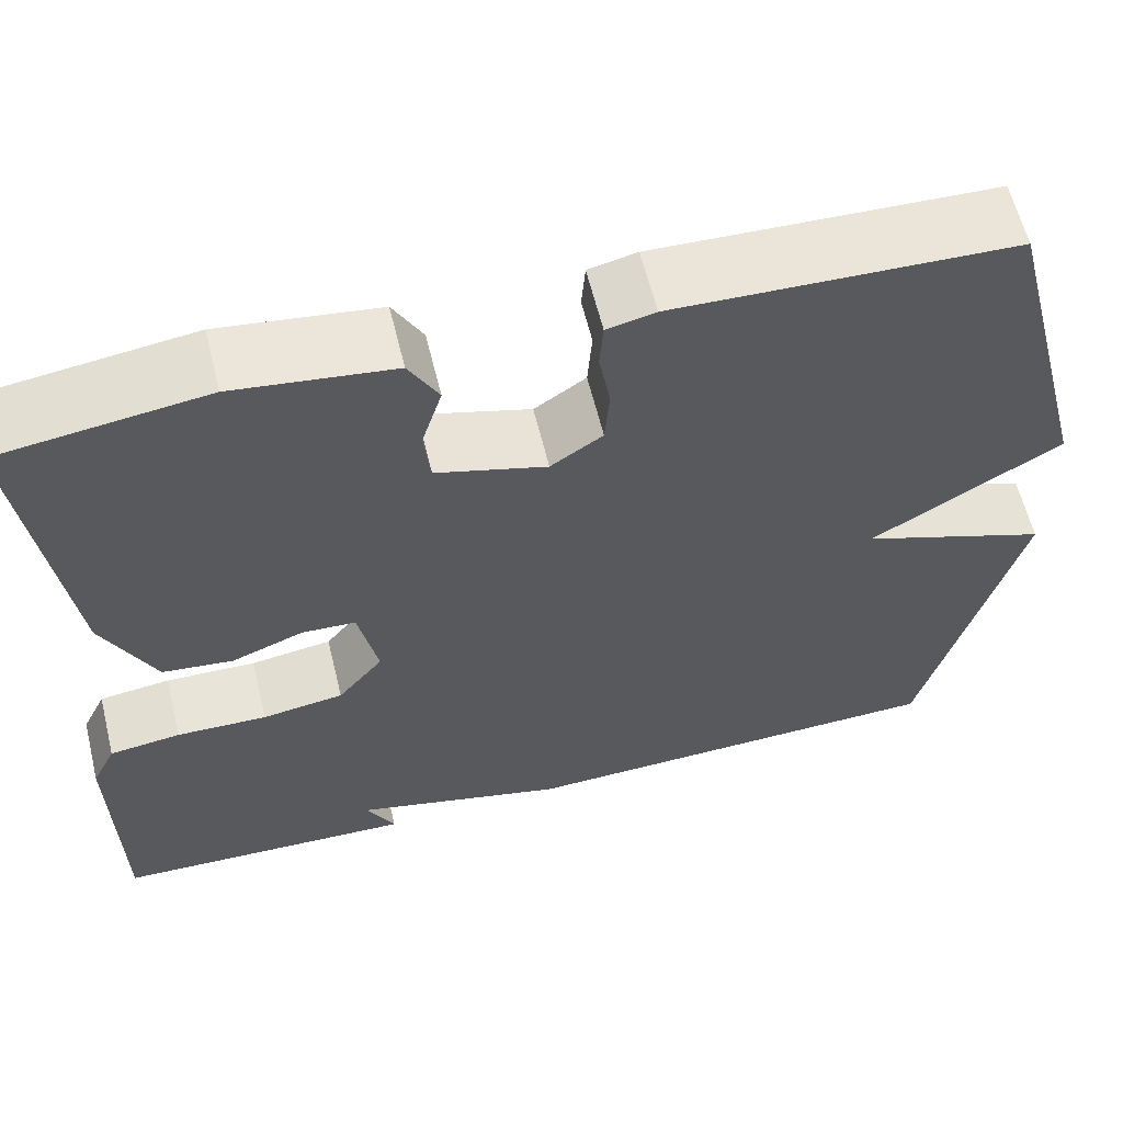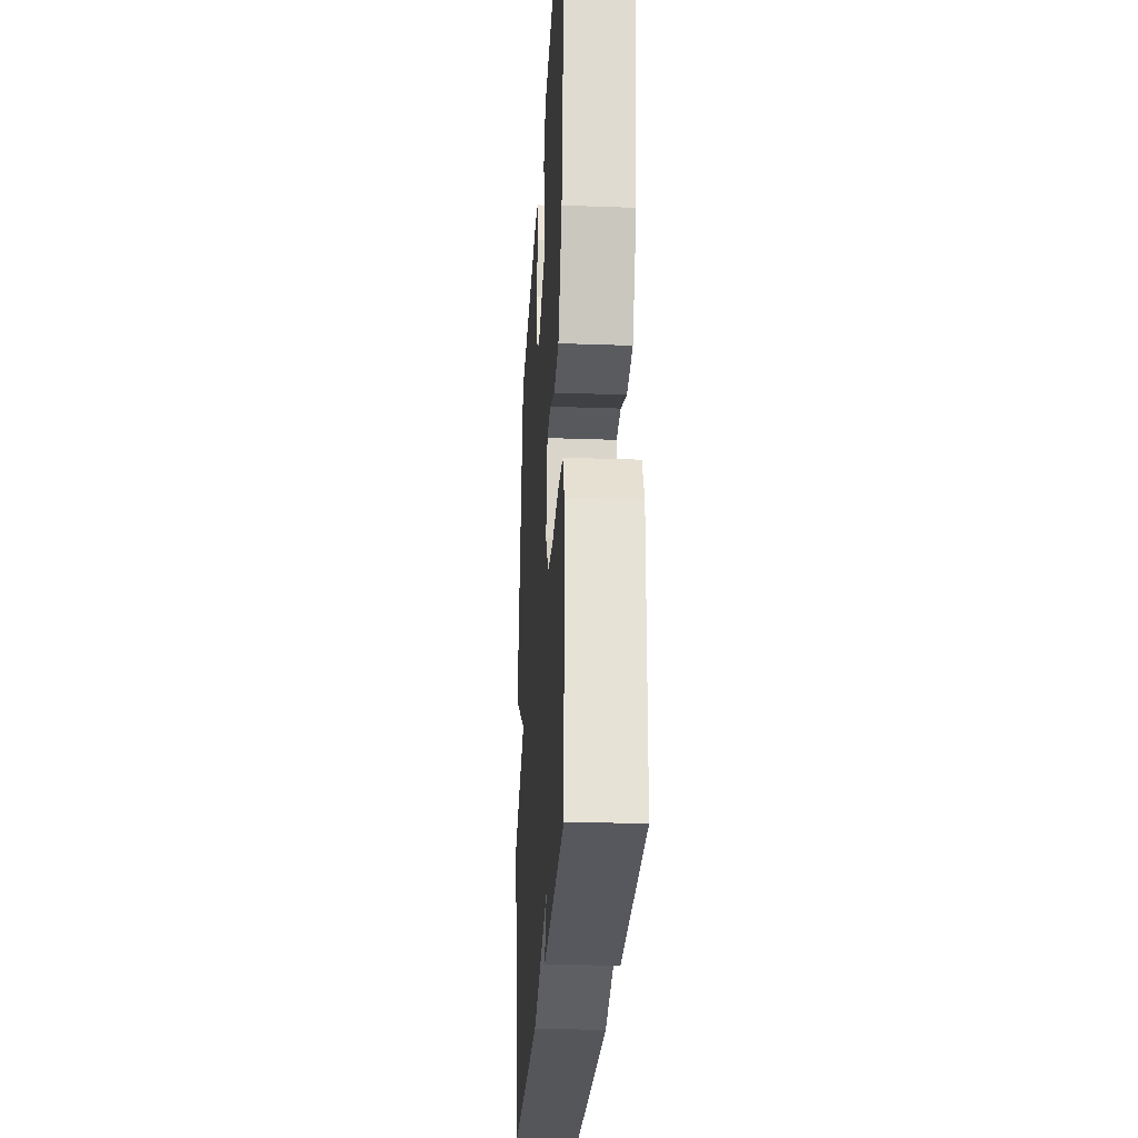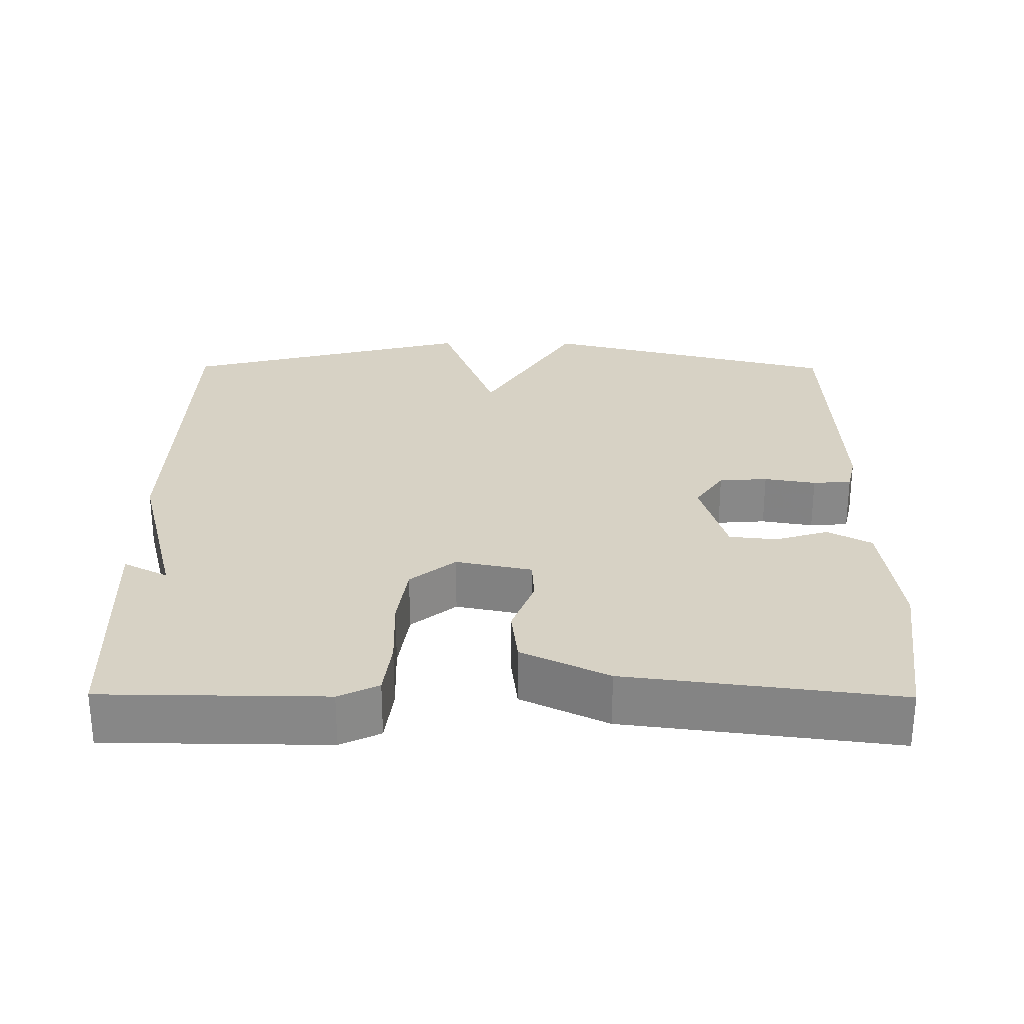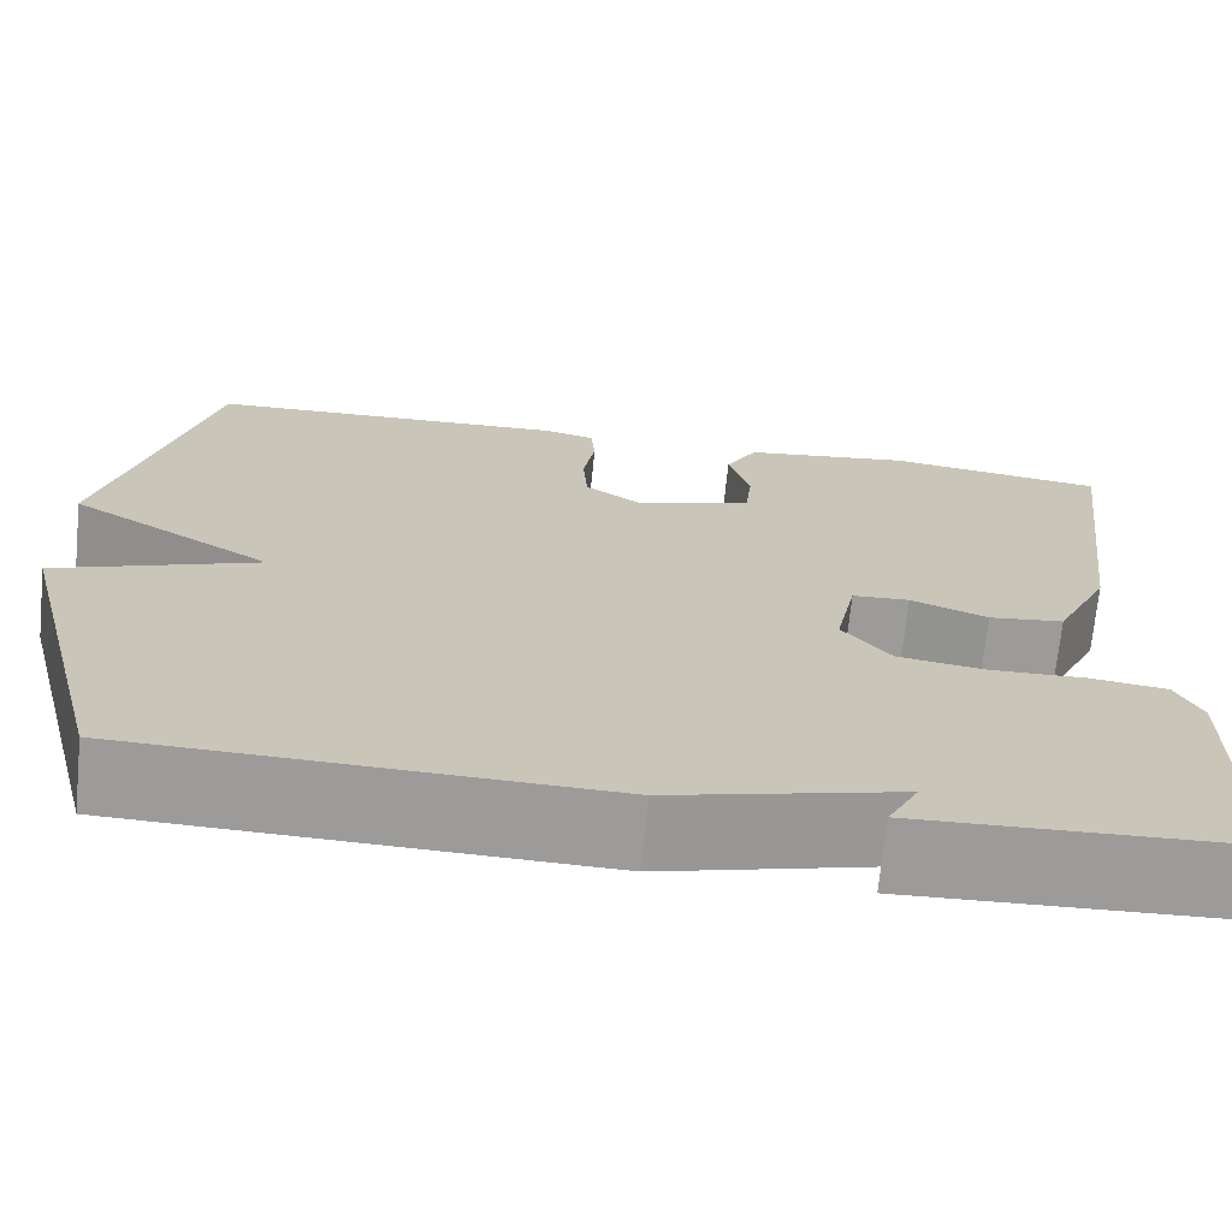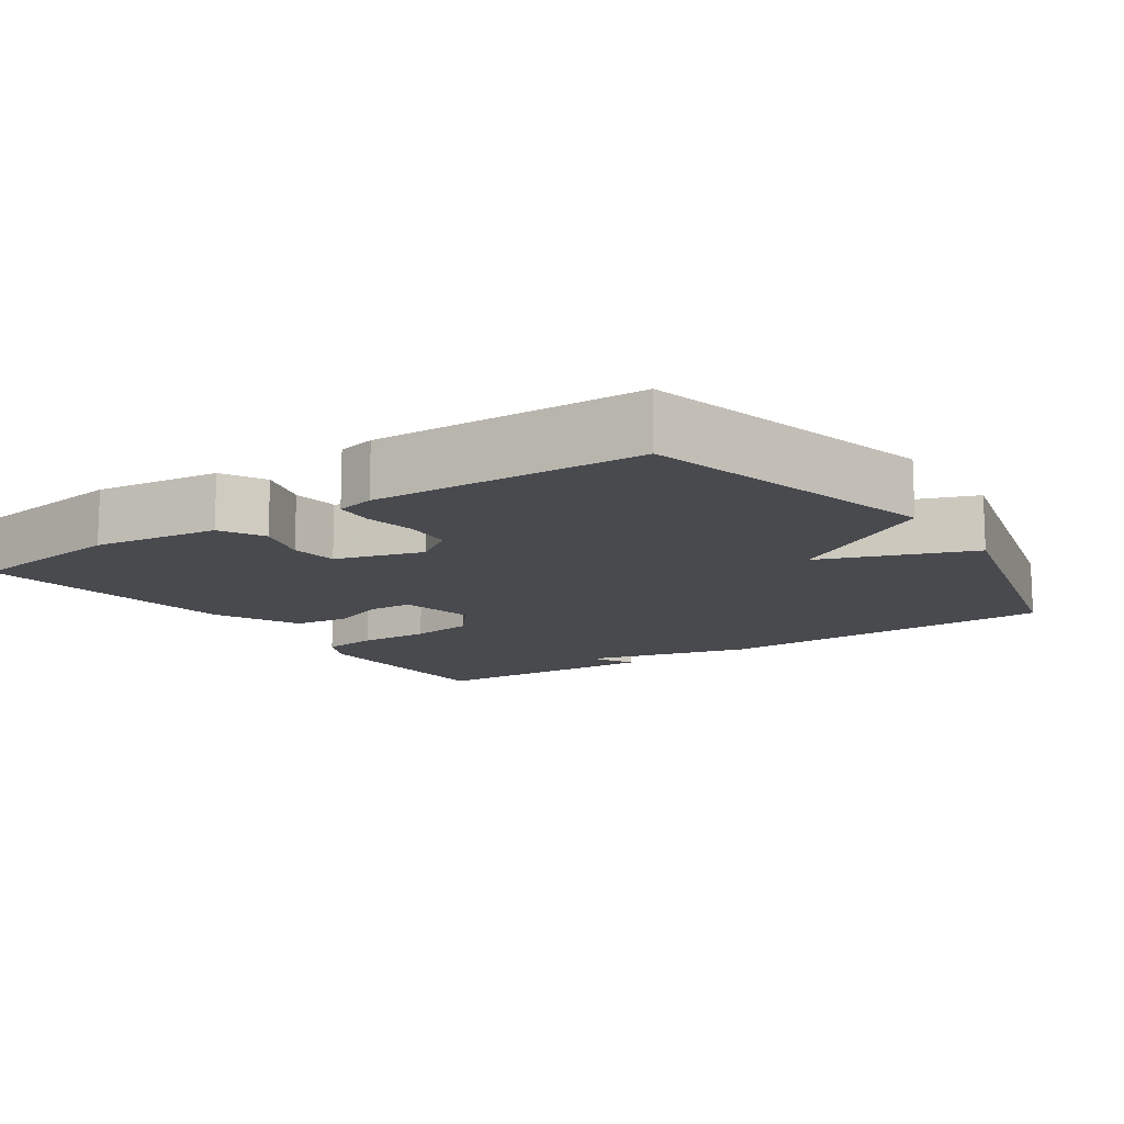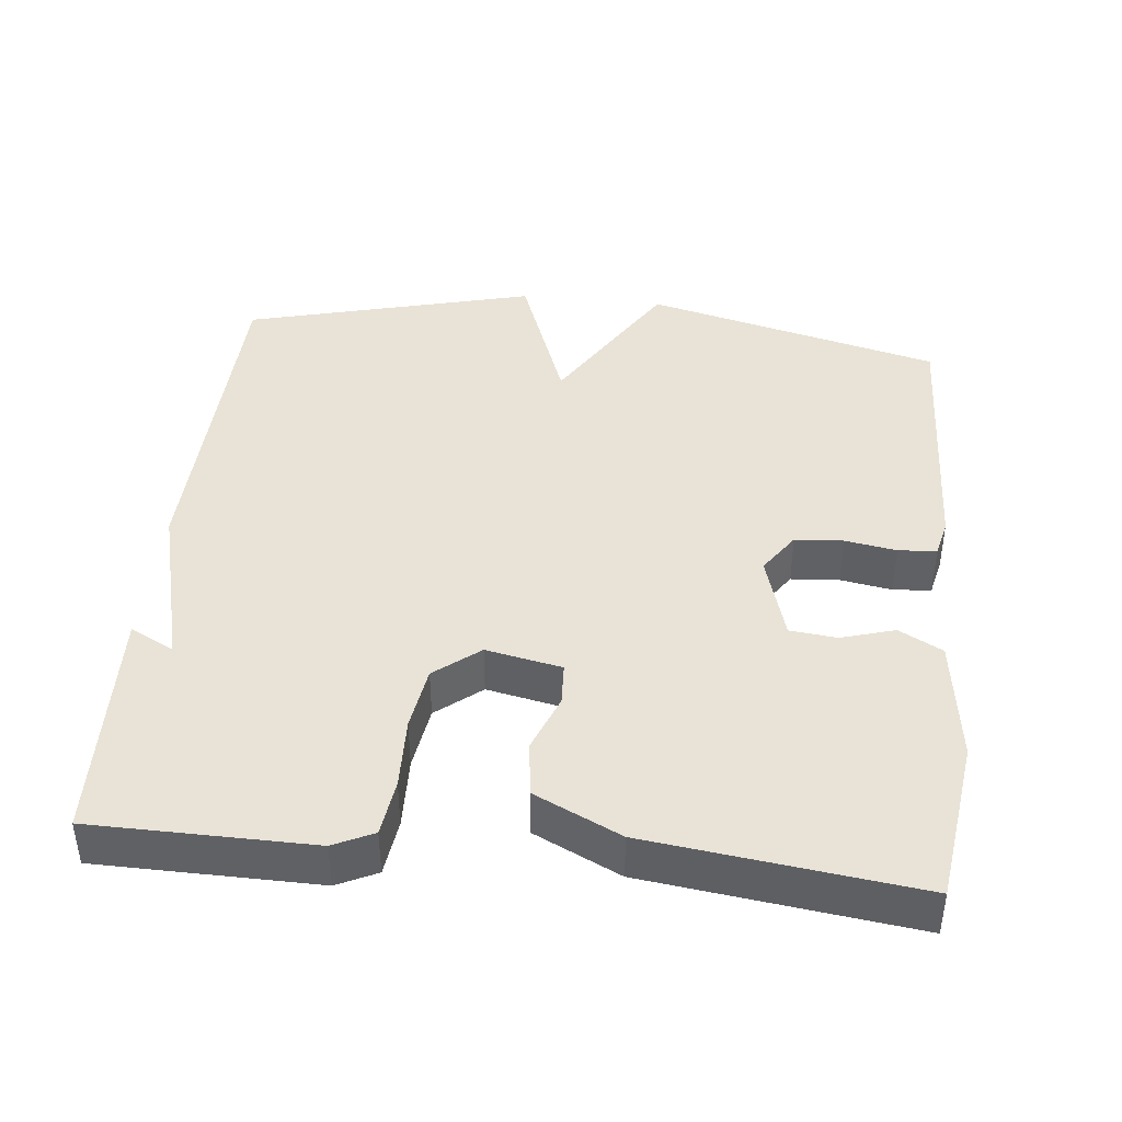
<metadata>
{"format":"obj","ext":"obj","renderer":"f3d","projection":"perspective","resolution":1024,"background":"white","views":[{"elev":61.1,"azim":-13.8,"up":"+Z"},{"elev":-26.7,"azim":-93.2,"up":"+Z"},{"elev":27.4,"azim":-89.6,"up":"+Y"},{"elev":-69.9,"azim":174.3,"up":"+Z"},{"elev":-12.8,"azim":34.3,"up":"+Y"},{"elev":41.7,"azim":-84.0,"up":"+Y"}]}
</metadata>
<code>
v 0.5 0.07 0.5
v 0.603 0.07 0.096
v 0.398 0.07 -0.028
v 0.603 0.07 -0.104
v 0.5 0.07 -0.5
v 0.026 0.07 -0.513
v -0.205 0.07 -0.453
v -0.174 0.07 -0.513
v -0.5 0.07 -0.5
v -0.503 0.07 -0.201
v -0.477 0.07 -0.147
v -0.4 0.07 -0.137
v -0.302 0.07 -0.14
v -0.214 0.07 -0.127
v -0.165 0.07 -0.066
v -0.186 0.07 0.037
v -0.244 0.07 0.04
v -0.322 0.07 0.01
v -0.398 0.07 0.019
v -0.454 0.07 0.136
v -0.5 0.07 0.5
v -0.278 0.07 0.53
v -0.107 0.07 0.507
v -0.075 0.07 0.448
v -0.097 0.07 0.375
v -0.09 0.07 0.311
v 0.029 0.07 0.276
v 0.085 0.07 0.314
v 0.09 0.07 0.38
v 0.078 0.07 0.45
v 0.082 0.07 0.502
v 0.134 0.07 0.514
v 0.5 0 0.5
v 0.603 0 0.096
v 0.398 0 -0.028
v 0.603 0 -0.104
v 0.5 0 -0.5
v 0.026 0 -0.513
v -0.205 0 -0.453
v -0.174 0 -0.513
v -0.5 0 -0.5
v -0.503 0 -0.201
v -0.477 0 -0.147
v -0.4 0 -0.137
v -0.302 0 -0.14
v -0.214 0 -0.127
v -0.165 0 -0.066
v -0.186 0 0.037
v -0.244 0 0.04
v -0.322 0 0.01
v -0.398 0 0.019
v -0.454 0 0.136
v -0.5 0 0.5
v -0.278 0 0.53
v -0.107 0 0.507
v -0.075 0 0.448
v -0.097 0 0.375
v -0.09 0 0.311
v 0.029 0 0.276
v 0.085 0 0.314
v 0.09 0 0.38
v 0.078 0 0.45
v 0.082 0 0.502
v 0.134 0 0.514
f 1 2 3
f 32 1 3
f 31 32 3
f 30 31 3
f 29 30 3
f 28 29 3
f 27 28 3
f 26 27 3
f 23 24 25
f 22 23 25
f 21 22 25
f 20 21 25
f 19 20 25
f 18 19 25
f 17 18 25
f 16 17 25 26
f 15 16 26 3
f 11 12 13
f 10 11 13
f 9 10 13
f 9 13 14
f 7 8 9
f 15 3 4
f 14 15 4
f 9 14 4
f 7 9 4
f 4 5 6 7
f 35 34 33
f 35 33 64
f 35 64 63
f 35 63 62
f 35 62 61
f 35 61 60
f 35 60 59
f 35 59 58
f 57 56 55
f 57 55 54
f 57 54 53
f 57 53 52
f 57 52 51
f 57 51 50
f 57 50 49
f 58 57 49 48
f 35 58 48 47
f 45 44 43
f 45 43 42
f 45 42 41
f 46 45 41
f 41 40 39
f 36 35 47
f 36 47 46
f 36 46 41
f 36 41 39
f 39 38 37 36
f 1 33 34 2
f 2 34 35 3
f 3 35 36 4
f 4 36 37 5
f 5 37 38 6
f 6 38 39 7
f 7 39 40 8
f 8 40 41 9
f 9 41 42 10
f 10 42 43 11
f 11 43 44 12
f 12 44 45 13
f 13 45 46 14
f 14 46 47 15
f 15 47 48 16
f 16 48 49 17
f 17 49 50 18
f 18 50 51 19
f 19 51 52 20
f 20 52 53 21
f 21 53 54 22
f 22 54 55 23
f 23 55 56 24
f 24 56 57 25
f 25 57 58 26
f 26 58 59 27
f 27 59 60 28
f 28 60 61 29
f 29 61 62 30
f 30 62 63 31
f 31 63 64 32
f 32 64 33 1

</code>
